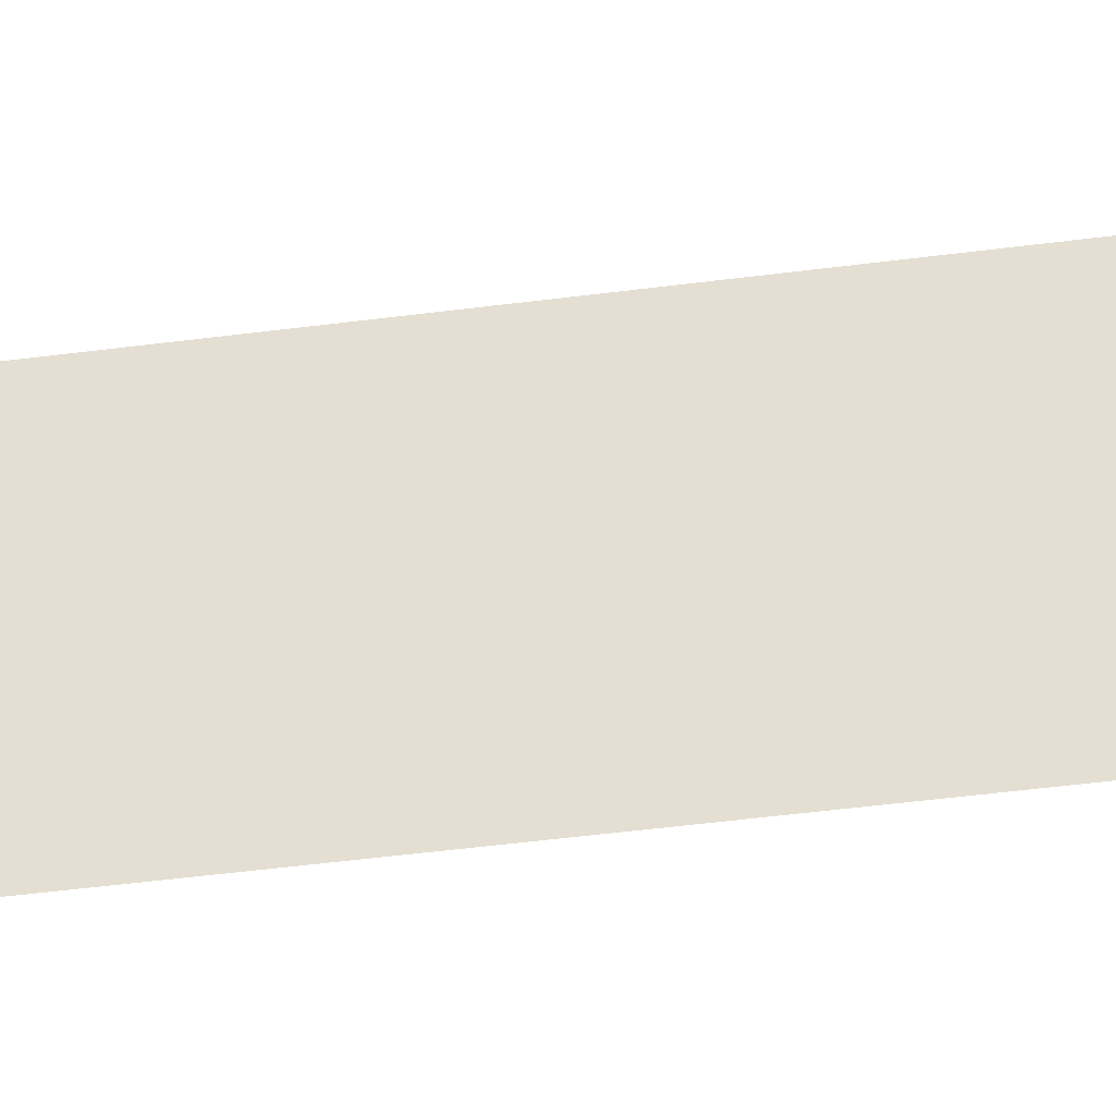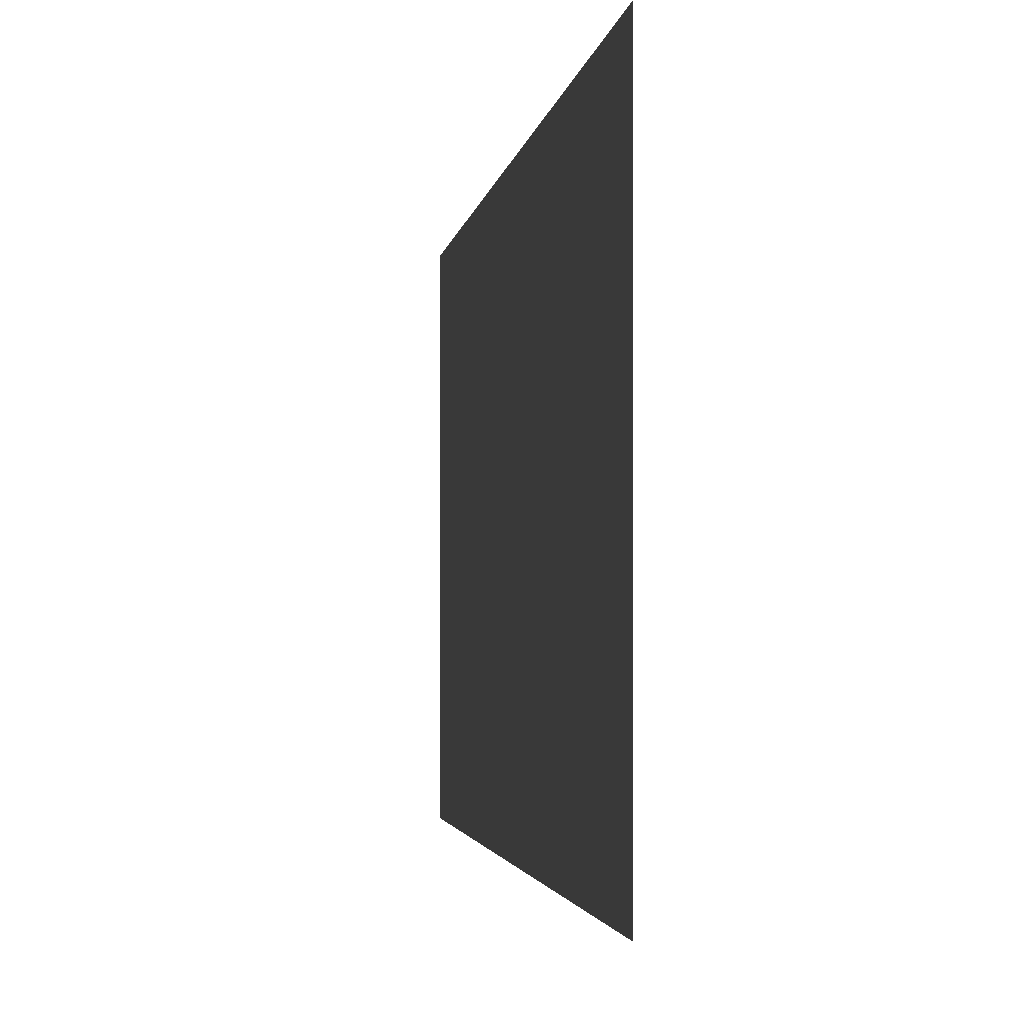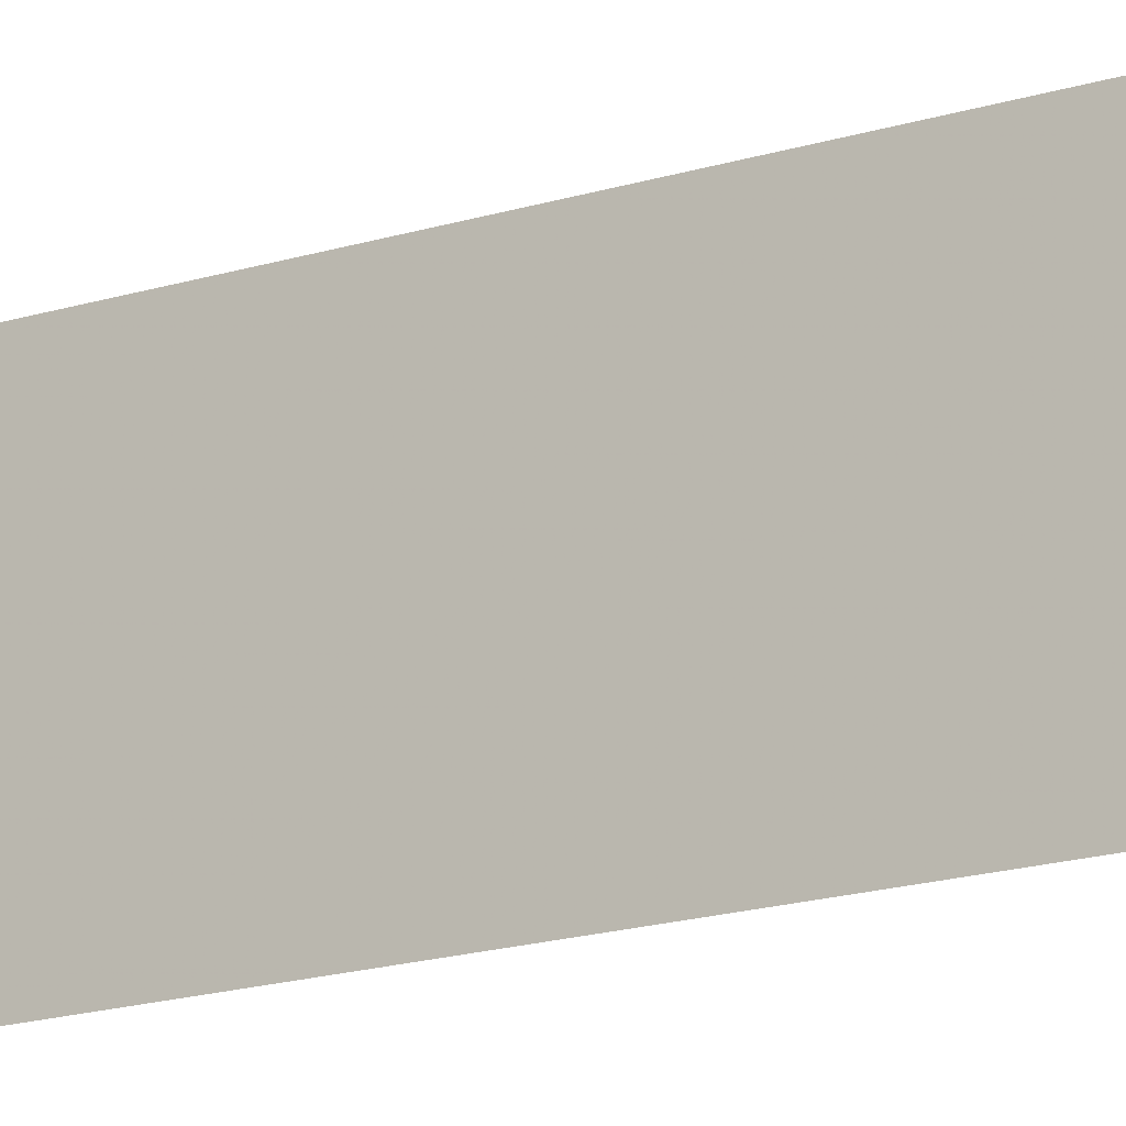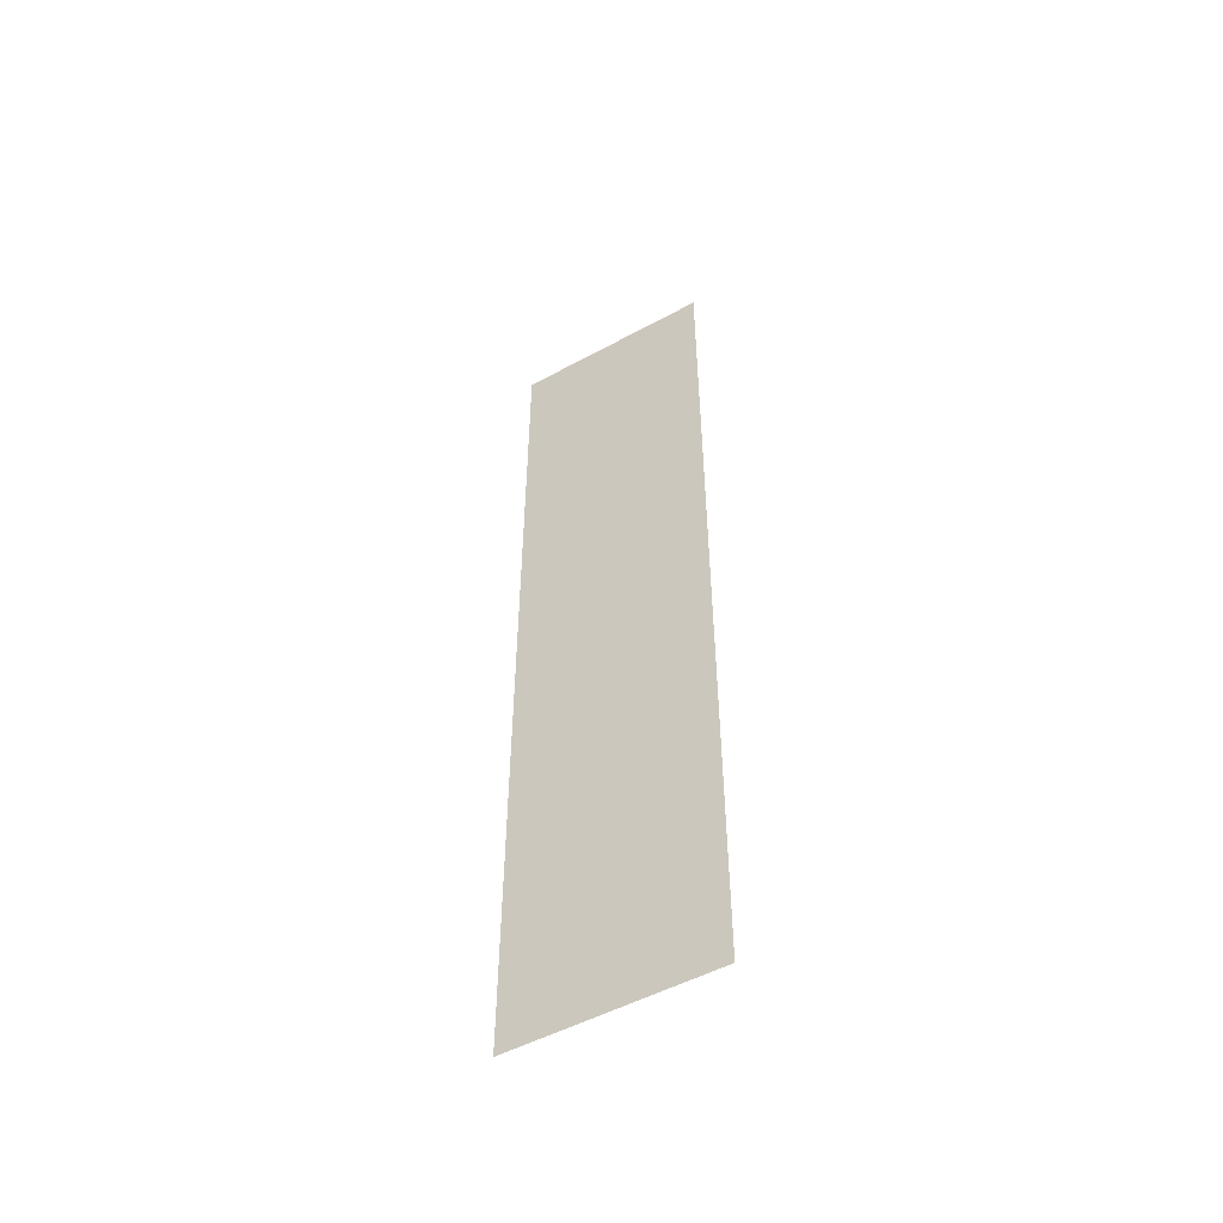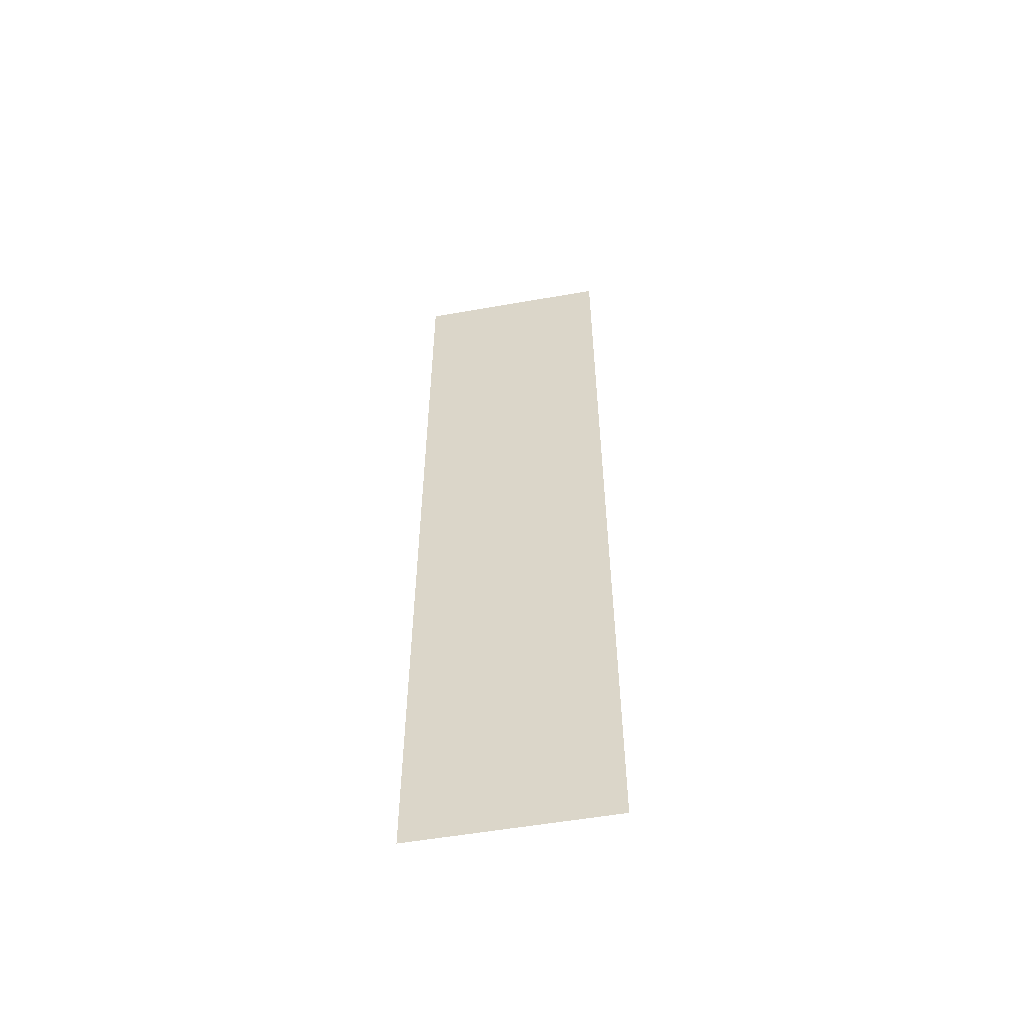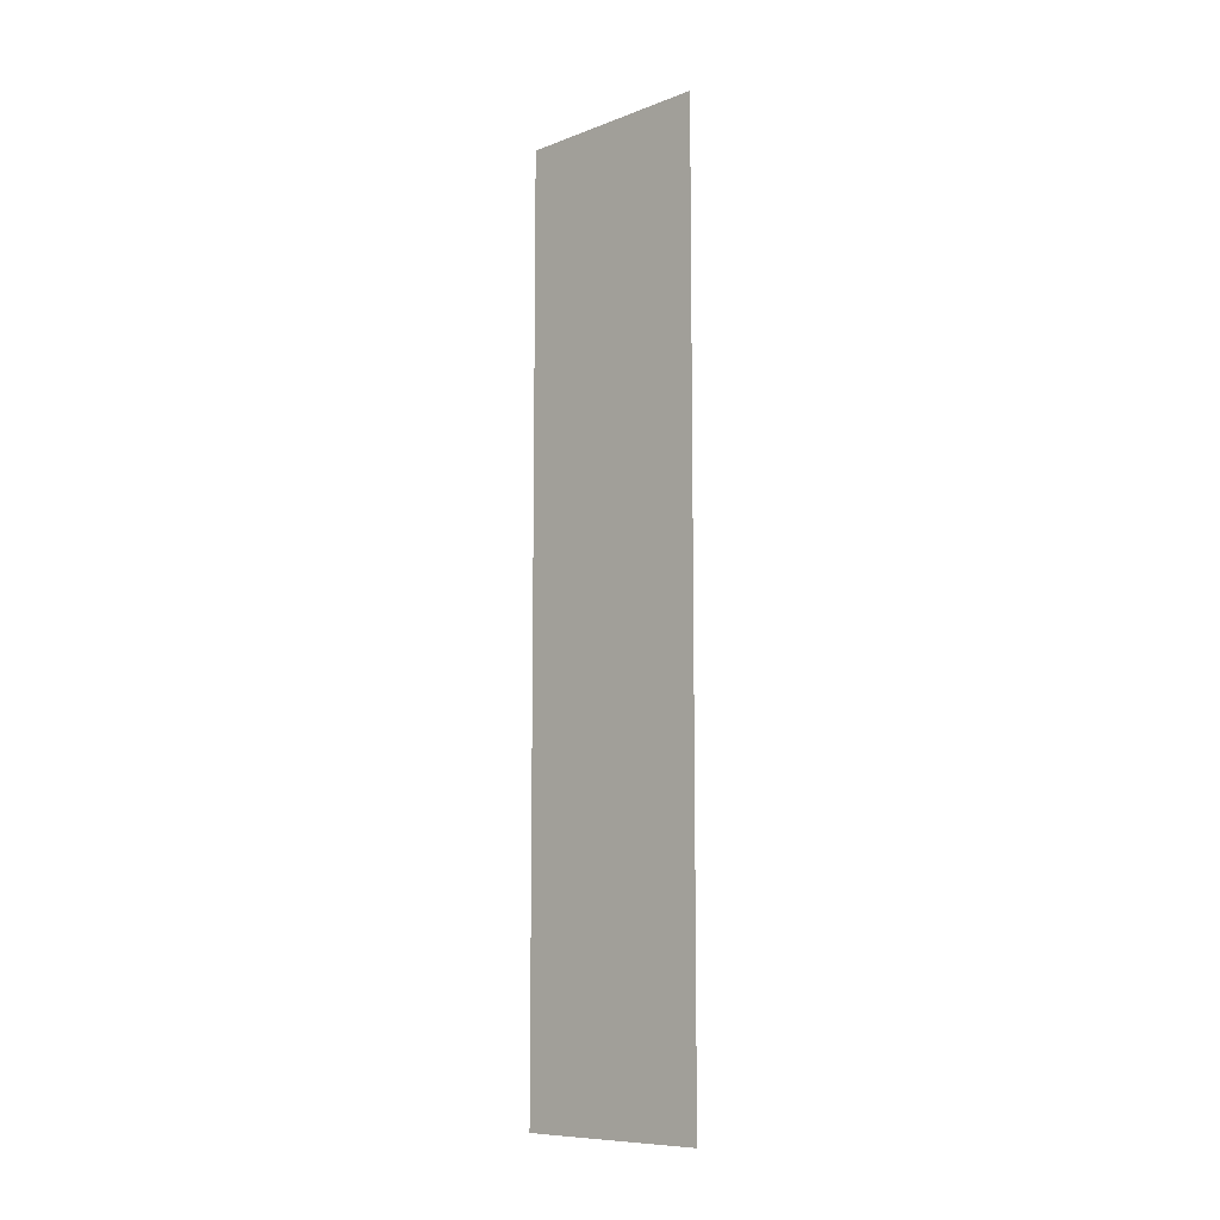
<metadata>
{"format":"obj","ext":"obj","renderer":"f3d","projection":"perspective","resolution":1024,"background":"white","views":[{"elev":-45.3,"azim":98.7,"up":"+Z"},{"elev":-1.1,"azim":-3.2,"up":"+Z"},{"elev":-17.0,"azim":-57.3,"up":"+Z"},{"elev":-51.7,"azim":120.5,"up":"+Y"},{"elev":-54.5,"azim":-79.4,"up":"+Y"},{"elev":-9.4,"azim":134.3,"up":"+Y"}]}
</metadata>
<code>
v -23 -1 -15
v -23 -24 -15
v -23 -1 -15
v -23 -24 -15
v -23 -1 -10
v -23 -24 -10
v -23 -1 -10
v -23 -24 -10
f 1 3 4
f 4 2 1
f 5 6 8
f 8 7 5
f 1 2 6
f 6 5 1
f 2 4 8
f 8 6 2
f 4 3 7
f 7 8 4
f 3 1 5
f 5 7 3

</code>
